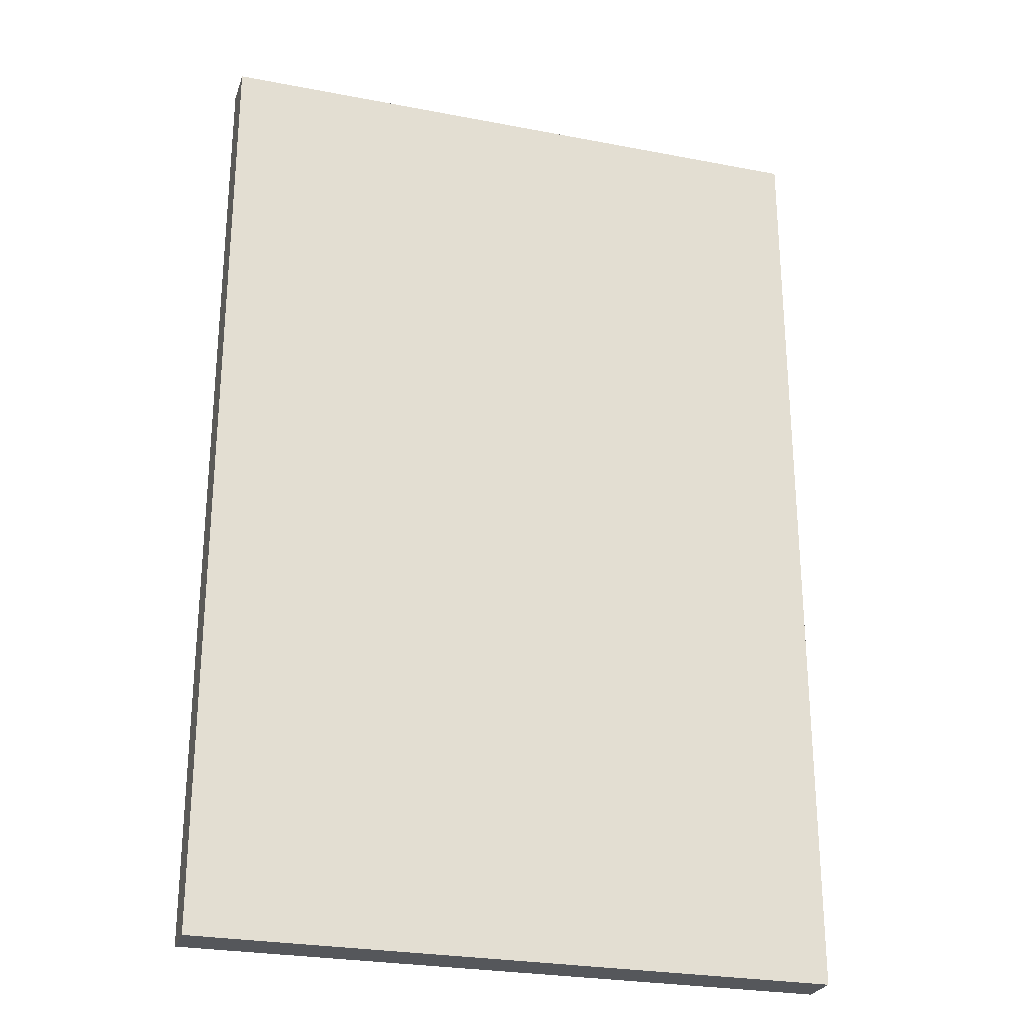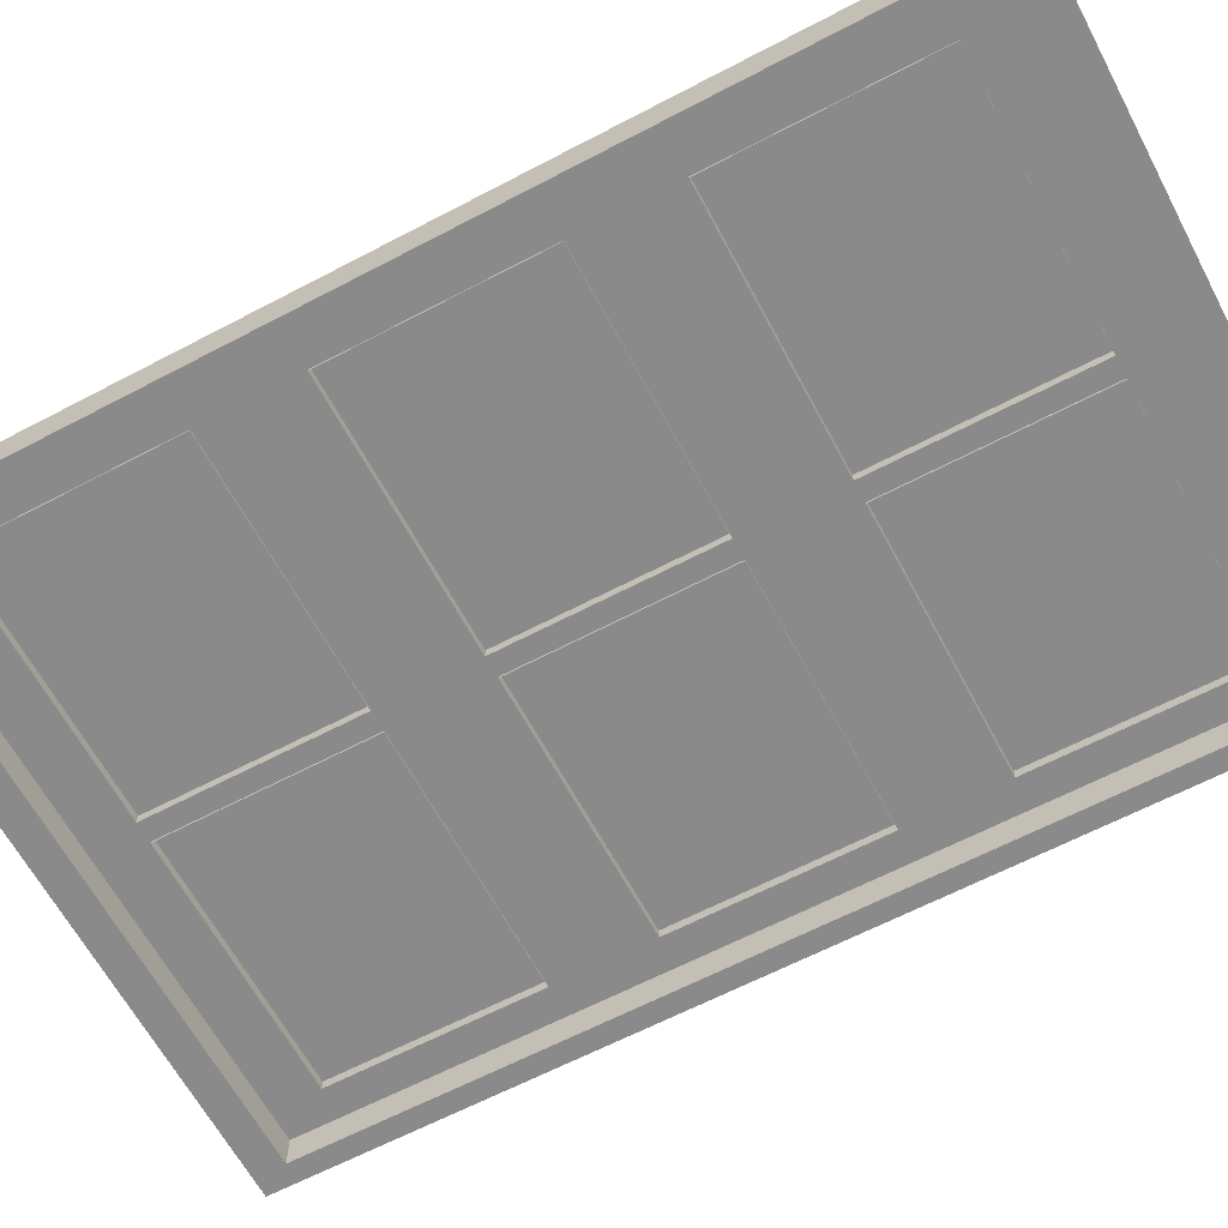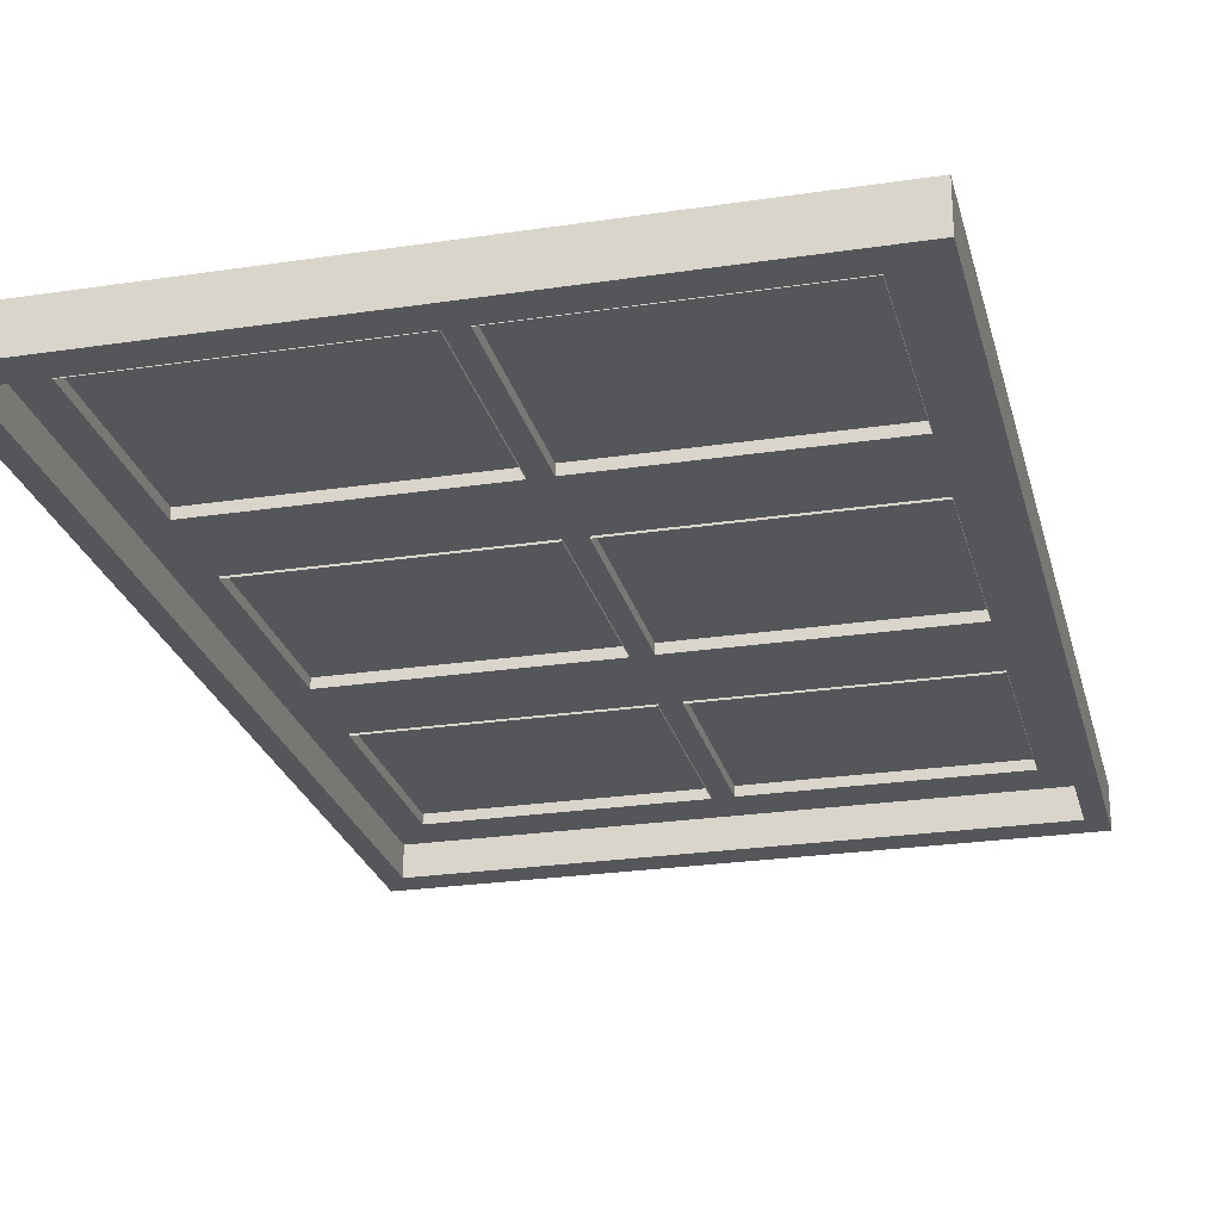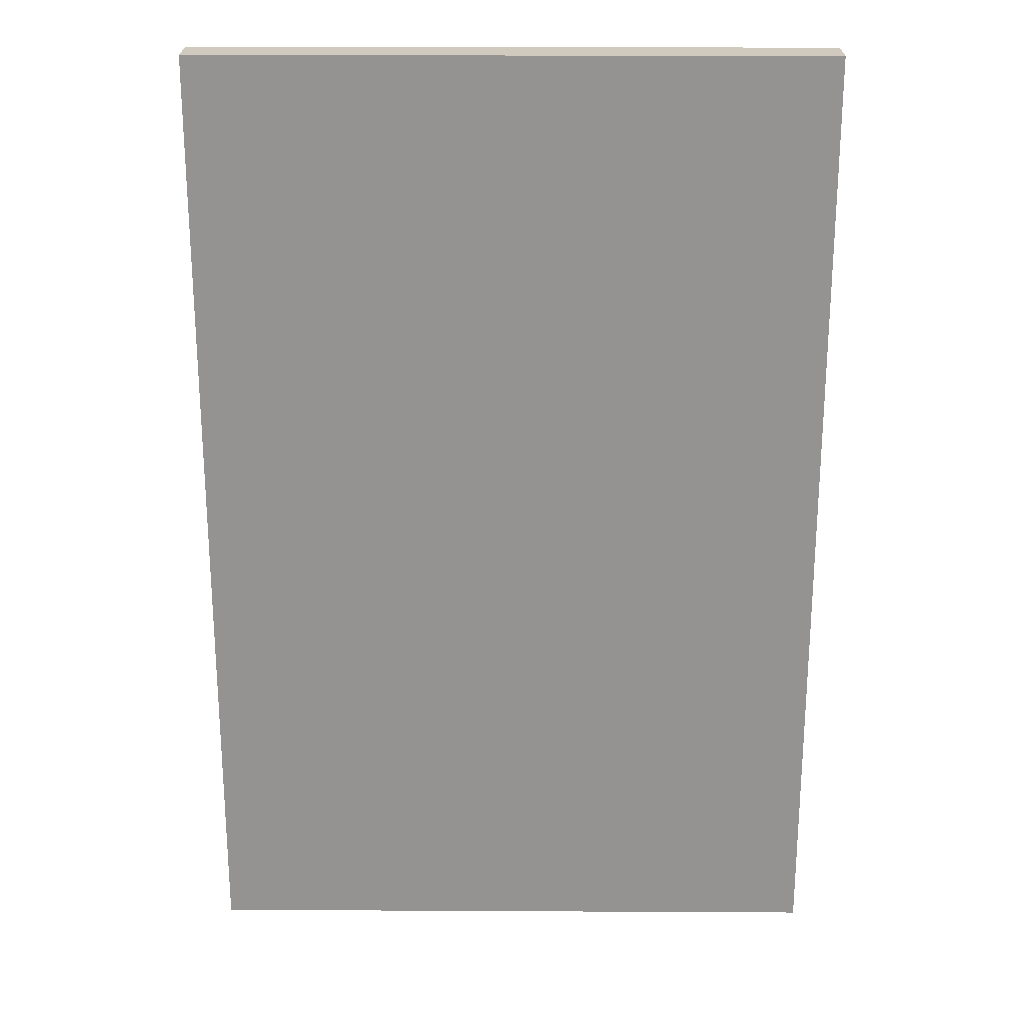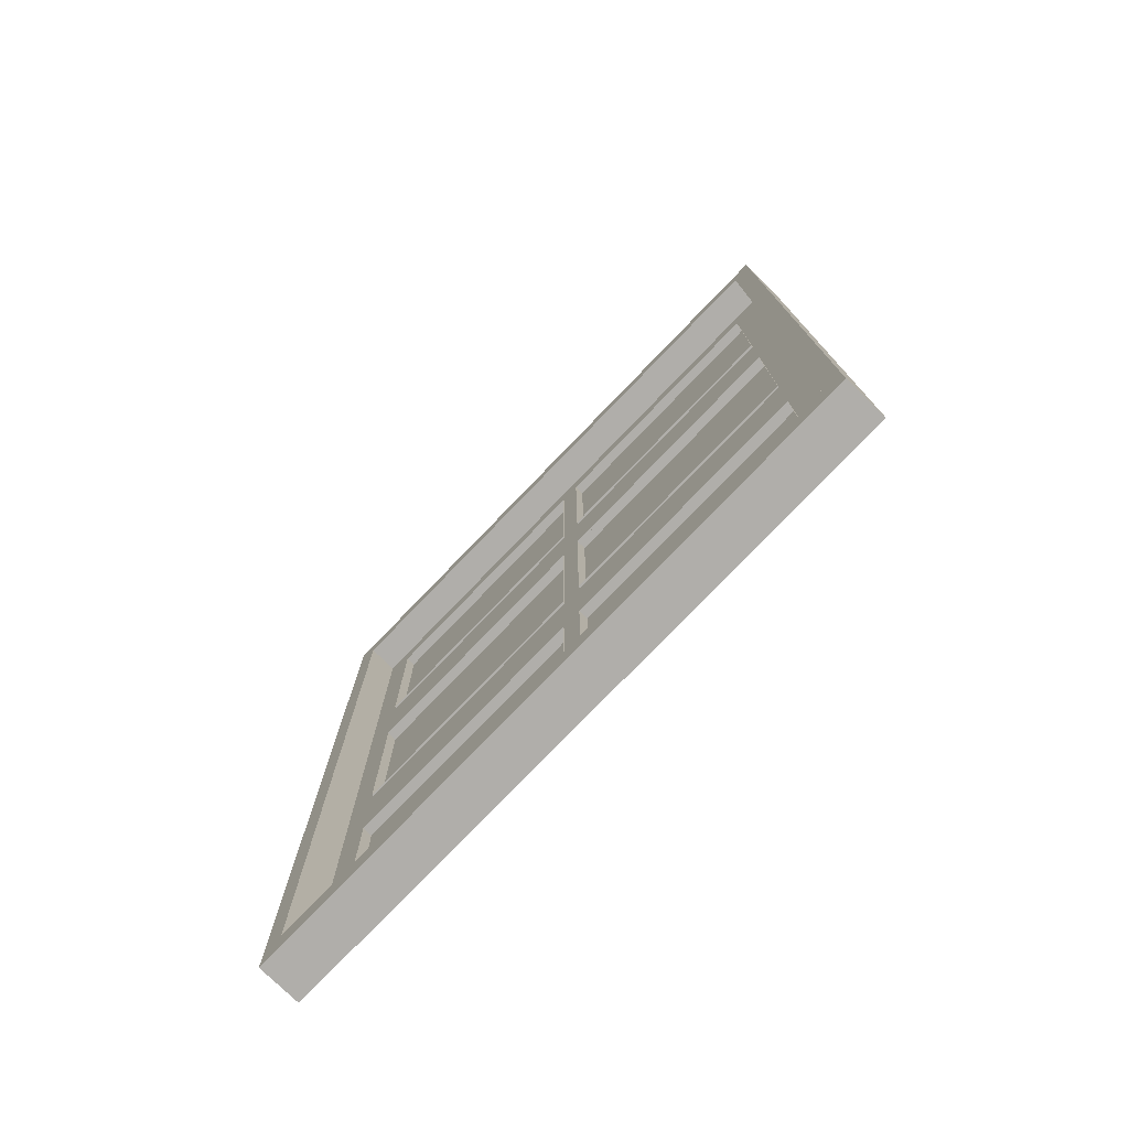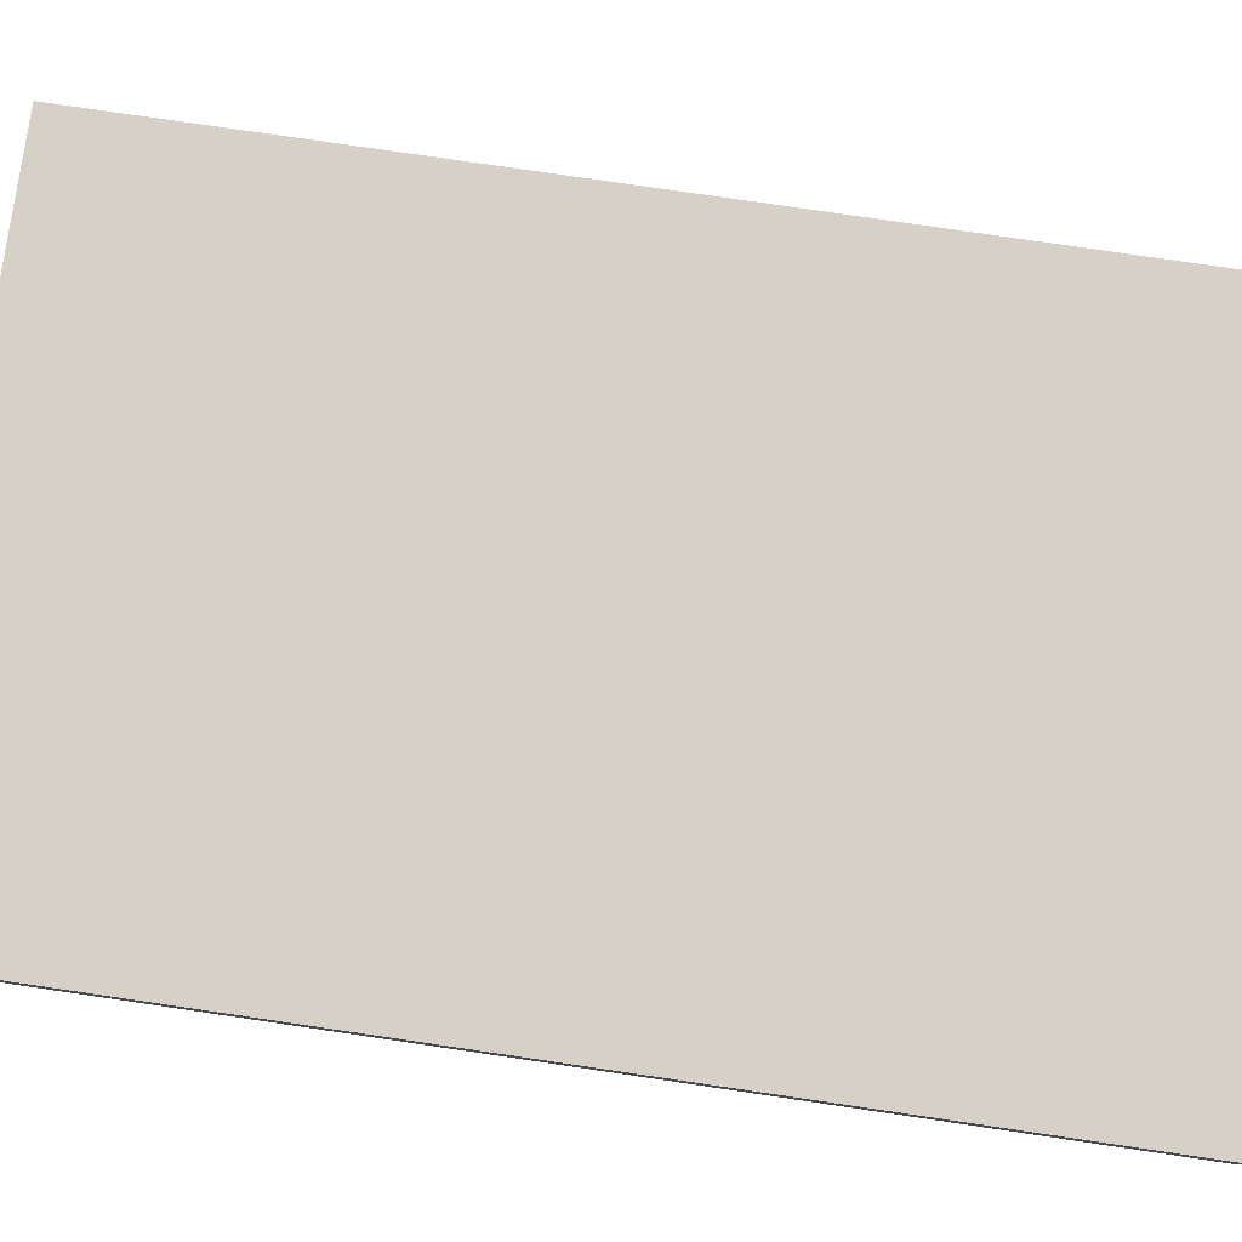
<metadata>
{"format":"obj","ext":"obj","renderer":"f3d","projection":"perspective","resolution":1024,"background":"white","views":[{"elev":-26.4,"azim":163.2,"up":"+Z"},{"elev":-63.4,"azim":118.0,"up":"+Y"},{"elev":-25.1,"azim":-166.3,"up":"+Y"},{"elev":23.1,"azim":-179.5,"up":"+Z"},{"elev":-77.8,"azim":46.0,"up":"+Z"},{"elev":79.6,"azim":-81.7,"up":"+Y"}]}
</metadata>
<code>
o Cube_Cube.003
v -985.4 770 1226
v -1058 920 1335
v -985.4 770 -2006
v -1058 920 -2115
v 1145 770 1226
v 1218 920 1335
v 1145 770 -2006
v 1218 920 -2115
v -1058 770 -2115
v -1058 770 1335
v 1218 770 -2115
v 1218 770 1335
v -1058 770 -965
v -1058 770 185
v -1058 920 185
v -1058 920 -965
v 1218 770 185
v 1218 770 -965
v 1218 920 -965
v 1218 920 185
v -985.4 770 -928.5
v -985.4 770 148.5
v 1145 770 148.5
v 1145 770 -928.5
v -985.4 881.1 148.5
v -985.4 881.1 1226
v 1145 881.1 -2006
v -985.4 881.1 -2006
v 1145 881.1 -928.5
v 1145 881.1 1226
v -985.4 881.1 -928.5
v 1145 881.1 148.5
v -985.4 881.1 148.5
v -985.4 881.1 1226
v 1145 881.1 -2006
v -985.4 881.1 -2006
v 1145 881.1 -928.5
v 1145 881.1 1226
v -985.4 881.1 -928.5
v 1145 881.1 148.5
v -985.4 881.1 148.5
v 1145 881.1 148.5
v 1145 881.1 1226
v -985.4 881.1 1226
v -985.4 881.1 -2006
v 1145 881.1 -2006
v 1145 881.1 -928.5
v -985.4 881.1 -928.5
v -985.4 881.1 -928.5
v 1145 881.1 -928.5
v 1145 881.1 148.5
v -985.4 881.1 148.5
v 1067 881.1 267.2
v -907.1 881.1 267.2
v 1067 881.1 1107
v -907.1 881.1 1107
v 1067 881.1 -1887
v -907.1 881.1 -1887
v 1067 881.1 -1047
v -907.1 881.1 -1047
v 1067 881.1 -809.9
v -907.1 881.1 -809.9
v 1067 881.1 29.85
v -907.1 881.1 29.85
v 1145 881.1 148.5
v -985.4 881.1 148.5
v 1145 881.1 1226
v -985.4 881.1 1226
v 1145 881.1 -2006
v -985.4 881.1 -2006
v 1145 881.1 -928.5
v -985.4 881.1 -928.5
v 1145 881.1 -928.5
v -985.4 881.1 -928.5
v 1145 881.1 148.5
v -985.4 881.1 148.5
v 80 770 -2115
v 80 920 -2115
v 80 770 1335
v 80 920 1335
v 80 770 -2006
v 80 770 1226
v 80 920 -965
v 80 920 185
v 80 881.1 -2006
v 80 881.1 1226
v 80 881.1 -2006
v 80 881.1 1226
v 80 881.1 -928.5
v 80 881.1 148.5
v 80 881.1 148.5
v 80 881.1 1226
v 80 881.1 -2006
v 80 881.1 -928.5
v 80 881.1 -928.5
v 80 881.1 148.5
v 80 881.1 148.5
v 80 881.1 1226
v 80 881.1 -2006
v 80 881.1 -928.5
v 80 881.1 -928.5
v 80 881.1 148.5
v 80 881.1 267.2
v 80 881.1 1107
v 80 881.1 -1887
v 80 881.1 -1047
v 80 881.1 -809.9
v 80 881.1 29.85
v 116.2 881.1 -754.9
v 1031 881.1 -754.9
v 1031 881.1 -25.09
v 116.2 881.1 -25.09
v 116.2 881.1 -1832
v 1031 881.1 -1832
v 1031 881.1 -1102
v 116.2 881.1 -1102
v 116.2 881.1 322.2
v 1031 881.1 322.2
v 1031 881.1 1052
v 116.2 881.1 1052
v -870.9 881.1 322.2
v 43.77 881.1 322.2
v 43.77 881.1 1052
v -870.9 881.1 1052
v -870.9 881.1 -1832
v 43.77 881.1 -1832
v 43.77 881.1 -1102
v -870.9 881.1 -1102
v -870.9 881.1 -754.9
v 43.77 881.1 -754.9
v 43.77 881.1 -25.09
v -870.9 881.1 -25.09
v 1031 874.1 -754.9
v 116.2 874.1 -754.9
v 116.2 874.1 -25.09
v 1031 874.1 -25.09
v 1031 874.1 -1832
v 116.2 874.1 -1832
v 116.2 874.1 -1102
v 1031 874.1 -1102
v 1031 874.1 322.2
v 116.2 874.1 322.2
v 116.2 874.1 1052
v 1031 874.1 1052
v 43.77 874.1 322.2
v -870.9 874.1 322.2
v -870.9 874.1 1052
v 43.77 874.1 1052
v 43.77 874.1 -1832
v -870.9 874.1 -1832
v -870.9 874.1 -1102
v 43.77 874.1 -1102
v 43.77 874.1 -754.9
v -870.9 874.1 -754.9
v -870.9 874.1 -25.09
v 43.77 874.1 -25.09
v 1031 880.2 -754.9
v 116.2 880.2 -754.9
v 116.2 880.2 -25.09
v 1031 880.2 -25.09
v 1031 880.2 -1832
v 116.2 880.2 -1832
v 116.2 880.2 -1102
v 1031 880.2 -1102
v 1031 880.2 322.2
v 116.2 880.2 322.2
v 116.2 880.2 1052
v 1031 880.2 1052
v 43.77 880.2 322.2
v -870.9 880.2 322.2
v -870.9 880.2 1052
v 43.77 880.2 1052
v 43.77 880.2 -1832
v -870.9 880.2 -1832
v -870.9 880.2 -1102
v 43.77 880.2 -1102
v 43.77 880.2 -754.9
v -870.9 880.2 -754.9
v -870.9 880.2 -25.09
v 43.77 880.2 -25.09
v 1031 909.4 -754.9
v 116.2 909.4 -754.9
v 116.2 909.4 -25.09
v 1031 909.4 -25.09
v 1031 909.4 -1832
v 116.2 909.4 -1832
v 116.2 909.4 -1102
v 1031 909.4 -1102
v 1031 909.4 322.2
v 116.2 909.4 322.2
v 116.2 909.4 1052
v 1031 909.4 1052
v 43.77 909.4 322.2
v -870.9 909.4 322.2
v -870.9 909.4 1052
v 43.77 909.4 1052
v 43.77 909.4 -1832
v -870.9 909.4 -1832
v -870.9 909.4 -1102
v 43.77 909.4 -1102
v 43.77 909.4 -754.9
v -870.9 909.4 -754.9
v -870.9 909.4 -25.09
v 43.77 909.4 -25.09
f 13 16 4 9
f 77 78 8 11
f 17 20 6 12
f 79 80 2 10
f 82 1 26 86
f 84 15 2 80
f 22 1 10 14
f 81 3 9 77
f 24 7 11 18
f 82 5 12 79
f 5 23 17 12
f 23 24 18 17
f 3 21 13 9
f 21 22 14 13
f 78 4 16 83
f 83 16 15 84
f 21 3 28 31
f 23 5 30 32
f 11 8 19 18
f 18 19 20 17
f 10 2 15 14
f 14 15 16 13
f 27 29 37 35
f 31 28 36 39
f 32 30 38 40
f 81 7 27 85
f 24 23 32 29
f 22 21 31 25
f 7 24 29 27
f 1 22 25 26
f 116 113 138 139
f 117 118 141 142
f 112 109 134 135
f 26 25 33 34
f 29 32 40 37
f 25 31 39 33
f 86 26 34 88
f 85 27 35 87
f 42 43 67 65
f 90 91 41 33
f 38 43 42 40
f 88 92 43 38
f 33 41 44 34
f 96 52 76 102
f 87 93 45 36
f 37 47 46 35
f 89 94 47 37
f 36 45 48 39
f 48 45 70 72
f 89 95 49 39
f 40 51 50 37
f 90 96 51 40
f 39 49 52 33
f 93 46 69 99
f 52 49 74 76
f 92 44 68 98
f 46 47 71 69
f 95 50 73 101
f 44 41 66 68
f 94 48 72 100
f 50 51 75 73
f 91 42 65 97
f 103 54 66 97
f 55 53 65 67
f 104 55 67 98
f 54 56 68 66
f 105 58 70 99
f 59 57 69 71
f 106 59 71 100
f 58 60 72 70
f 107 62 74 101
f 63 61 73 75
f 108 63 75 102
f 62 64 76 74
f 64 108 102 76
f 61 107 101 73
f 60 106 100 72
f 57 105 99 69
f 56 104 98 68
f 53 103 97 65
f 41 91 97 66
f 47 94 100 71
f 49 95 101 74
f 43 92 98 67
f 45 93 99 70
f 33 52 96 90
f 37 50 95 89
f 39 48 94 89
f 35 46 93 87
f 51 96 102 75
f 34 44 92 88
f 40 42 91 90
f 28 85 87 36
f 30 86 88 38
f 113 114 137 138
f 109 110 133 134
f 131 132 155 156
f 3 81 85 28
f 19 83 84 20
f 8 78 83 19
f 1 82 79 10
f 7 81 77 11
f 20 84 80 6
f 5 82 86 30
f 12 6 80 79
f 9 4 78 77
f 107 61 110 109
f 61 63 111 110
f 63 108 112 111
f 108 107 109 112
f 105 57 114 113
f 57 59 115 114
f 59 106 116 115
f 106 105 113 116
f 103 53 118 117
f 53 55 119 118
f 55 104 120 119
f 104 103 117 120
f 54 103 122 121
f 103 104 123 122
f 104 56 124 123
f 56 54 121 124
f 58 105 126 125
f 105 106 127 126
f 106 60 128 127
f 60 58 125 128
f 62 107 130 129
f 107 108 131 130
f 108 64 132 131
f 64 62 129 132
f 155 154 178 179
f 137 140 164 161
f 147 146 170 171
f 154 153 177 178
f 139 138 162 163
f 146 145 169 170
f 121 122 145 146
f 110 111 136 133
f 120 117 142 143
f 125 126 149 150
f 114 115 140 137
f 124 121 146 147
f 129 130 153 154
f 111 112 135 136
f 118 119 144 141
f 128 125 150 151
f 115 116 139 140
f 122 123 148 145
f 132 129 154 155
f 119 120 143 144
f 126 127 152 149
f 123 124 147 148
f 130 131 156 153
f 127 128 151 152
f 175 174 198 199
f 157 160 184 181
f 167 166 190 191
f 174 173 197 198
f 159 158 182 183
f 180 179 203 204
f 145 148 172 169
f 140 139 163 164
f 153 156 180 177
f 134 133 157 158
f 148 147 171 172
f 142 141 165 166
f 156 155 179 180
f 135 134 158 159
f 150 149 173 174
f 143 142 166 167
f 133 136 160 157
f 151 150 174 175
f 141 144 168 165
f 136 135 159 160
f 149 152 176 173
f 144 143 167 168
f 138 137 161 162
f 152 151 175 176
f 165 168 192 189
f 160 159 183 184
f 173 176 200 197
f 168 167 191 192
f 162 161 185 186
f 176 175 199 200
f 170 169 193 194
f 163 162 186 187
f 178 177 201 202
f 171 170 194 195
f 161 164 188 185
f 179 178 202 203
f 169 172 196 193
f 164 163 187 188
f 177 180 204 201
f 158 157 181 182
f 172 171 195 196
f 166 165 189 190
o Cube.003_Cube.004
v 1031 909.4 -754.9
v 116.2 909.4 -754.9
v 116.2 909.4 -25.09
v 1031 909.4 -25.09
v 1031 909.4 -1832
v 116.2 909.4 -1832
v 116.2 909.4 -1102
v 1031 909.4 -1102
v 1031 909.4 322.2
v 116.2 909.4 322.2
v 116.2 909.4 1052
v 1031 909.4 1052
v 43.77 909.4 322.2
v -870.9 909.4 322.2
v -870.9 909.4 1052
v 43.77 909.4 1052
v 43.77 909.4 -1832
v -870.9 909.4 -1832
v -870.9 909.4 -1102
v 43.77 909.4 -1102
v 43.77 909.4 -754.9
v -870.9 909.4 -754.9
v -870.9 909.4 -25.09
v 43.77 909.4 -25.09
f 206 205 208 207
f 210 209 212 211
f 214 213 216 215
f 218 217 220 219
f 222 221 224 223
f 226 225 228 227

</code>
